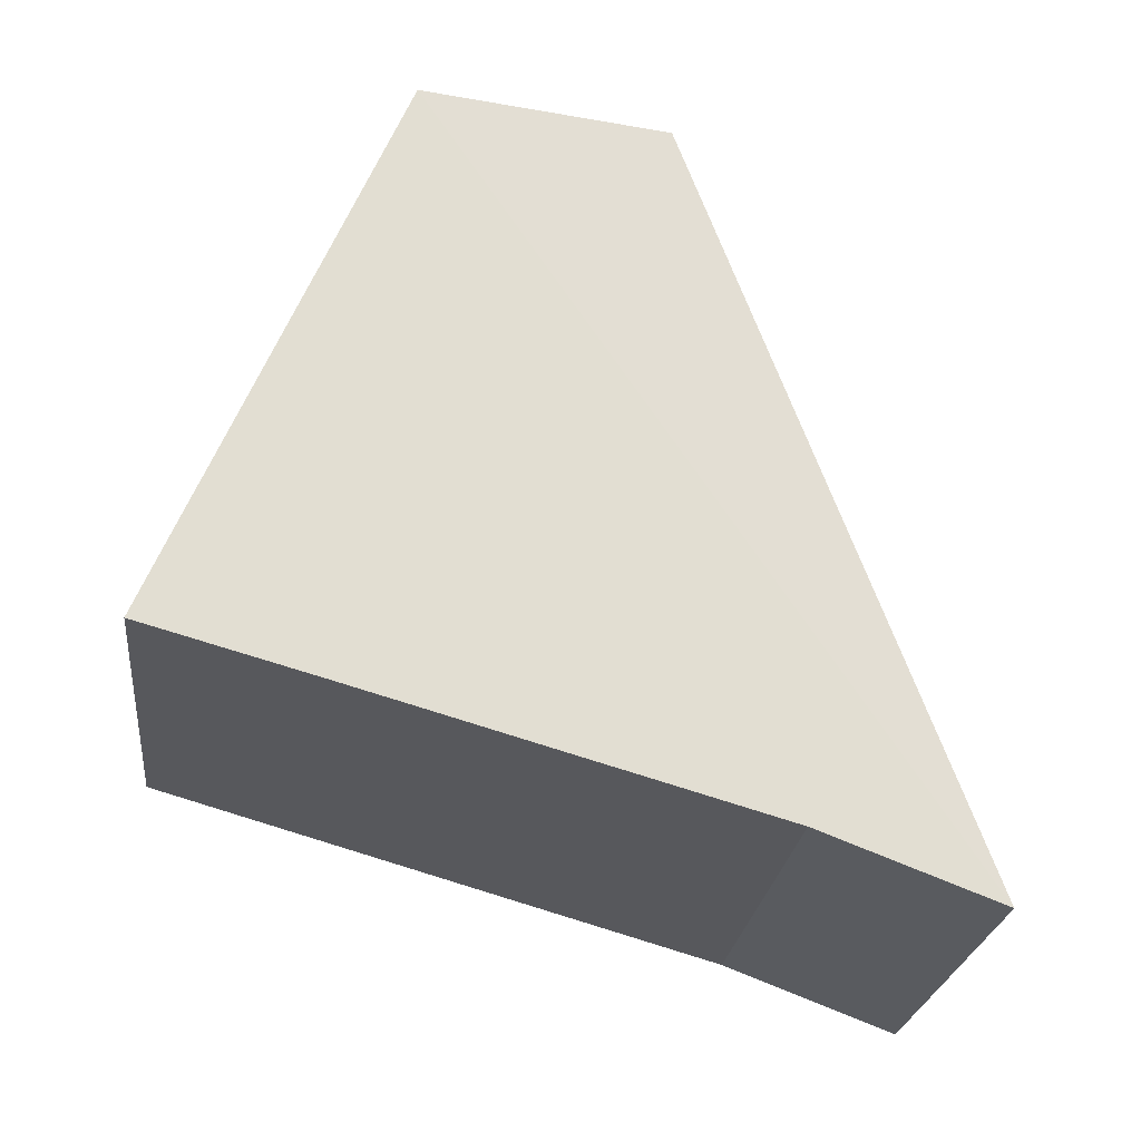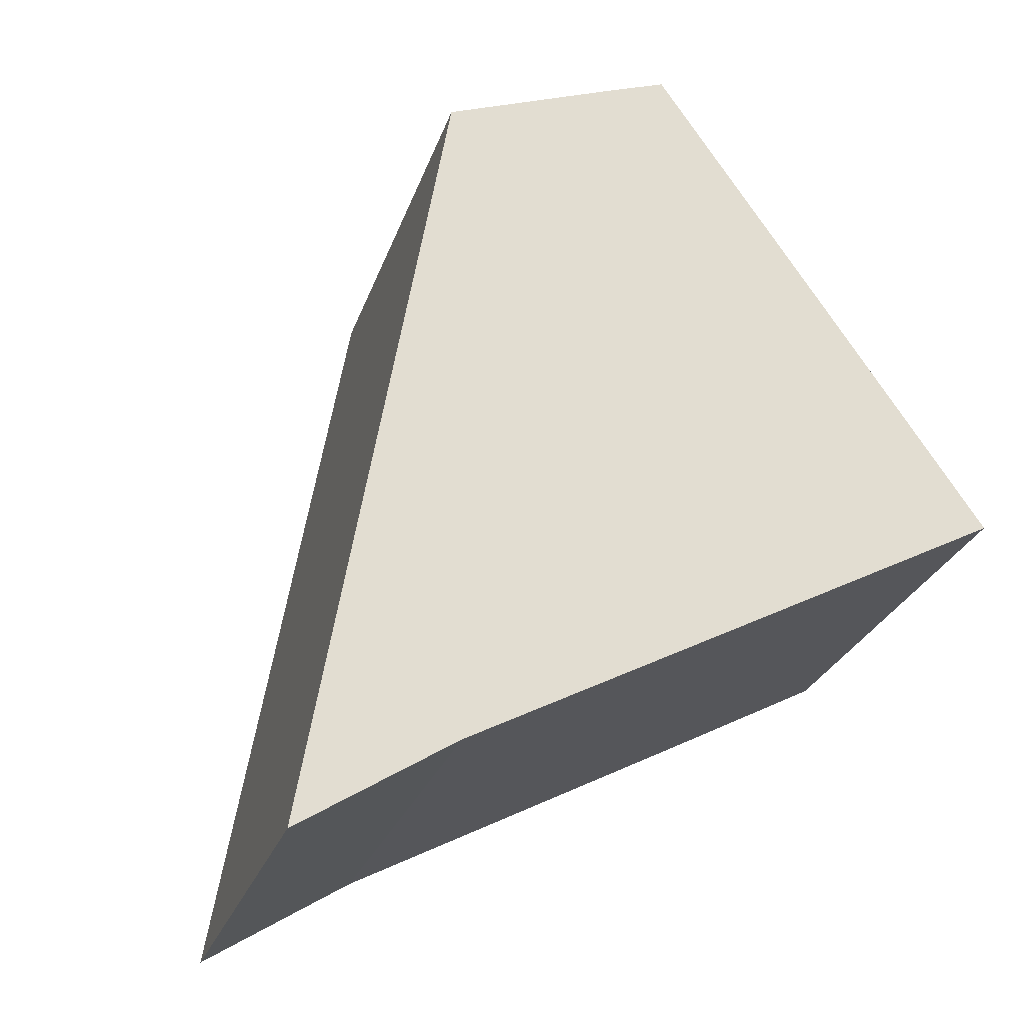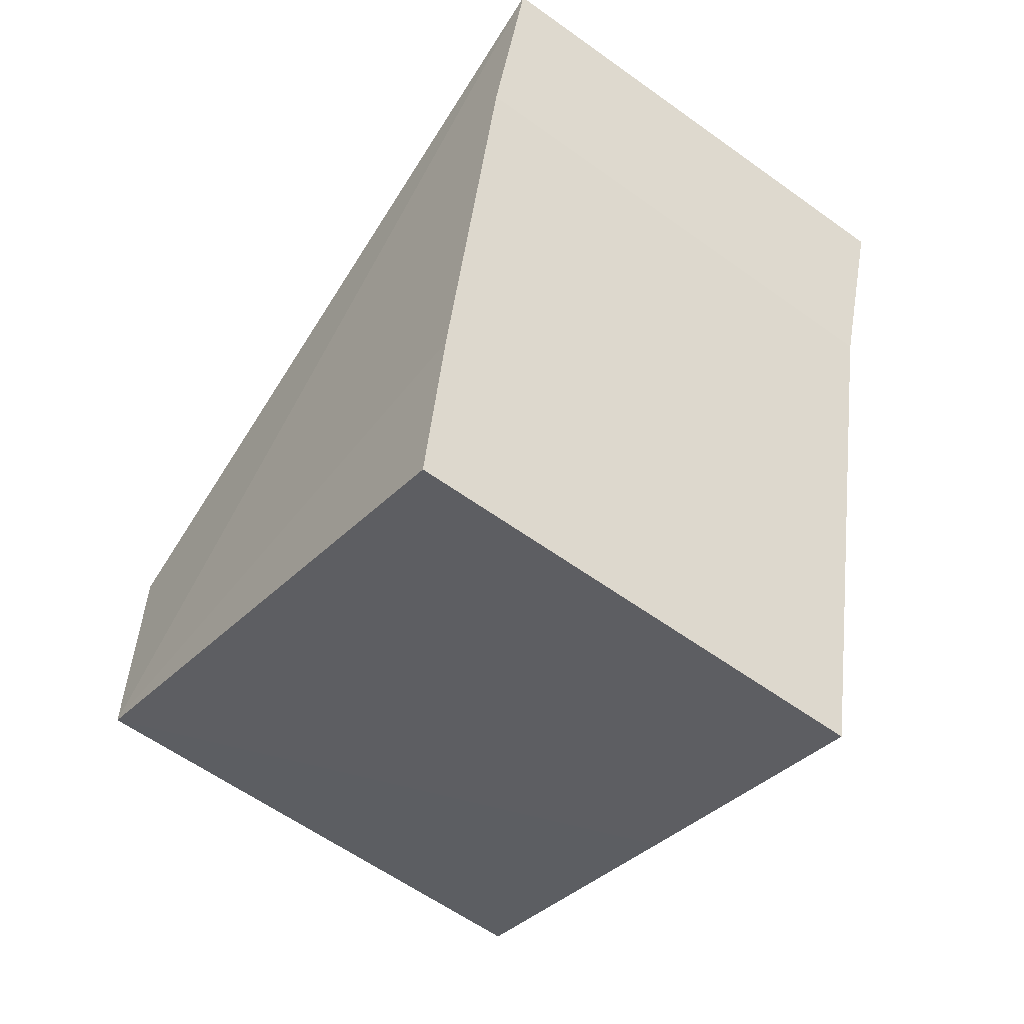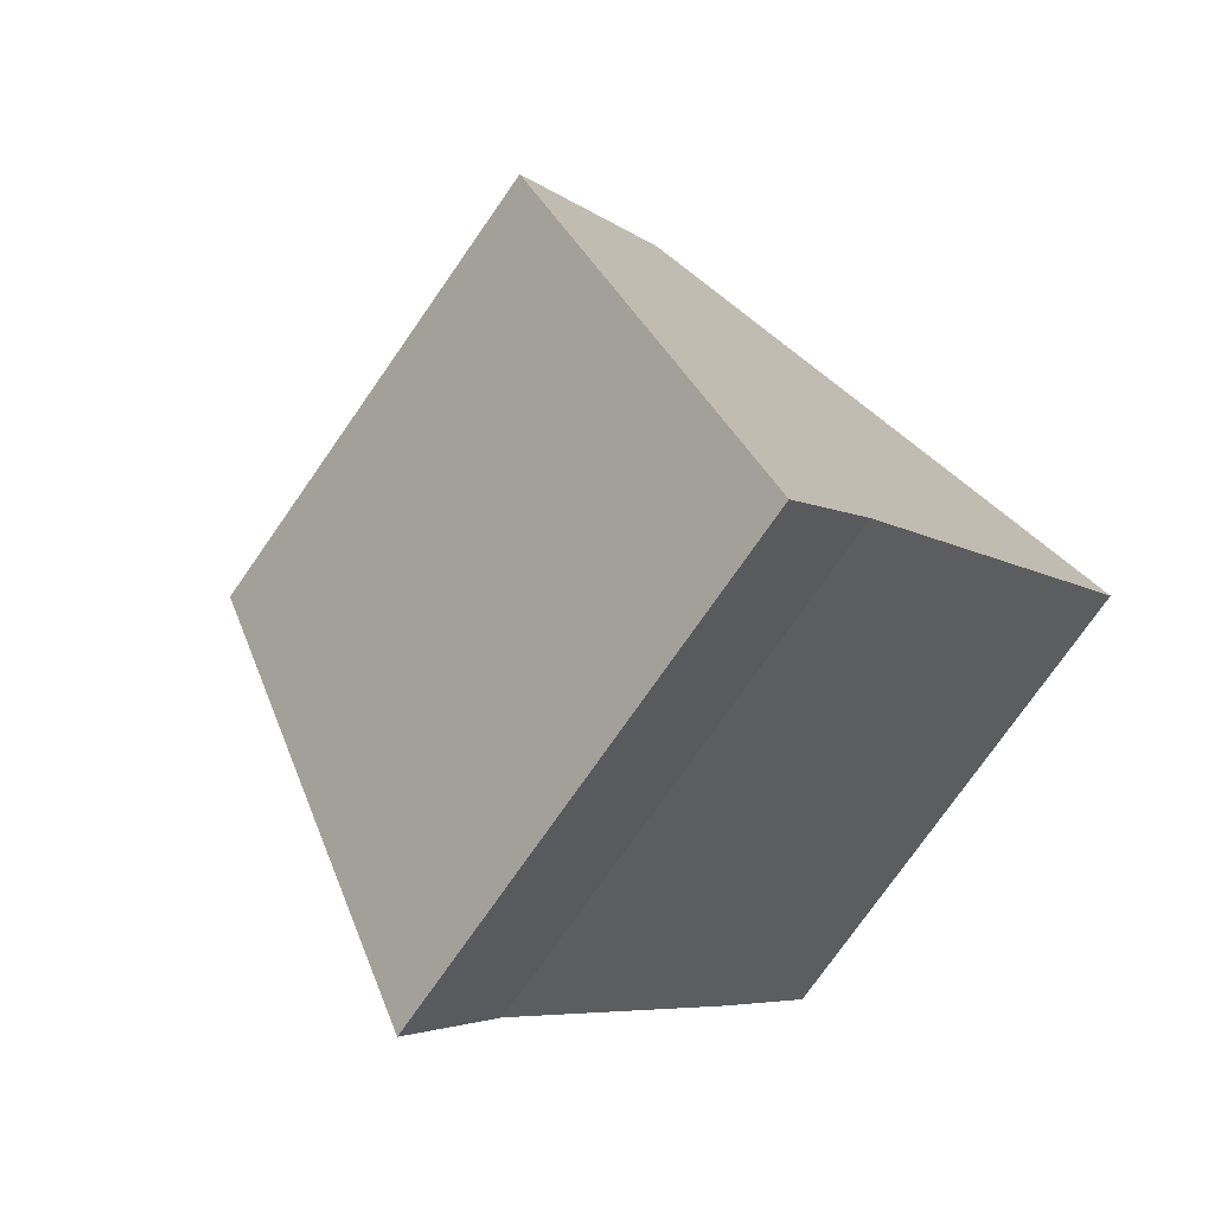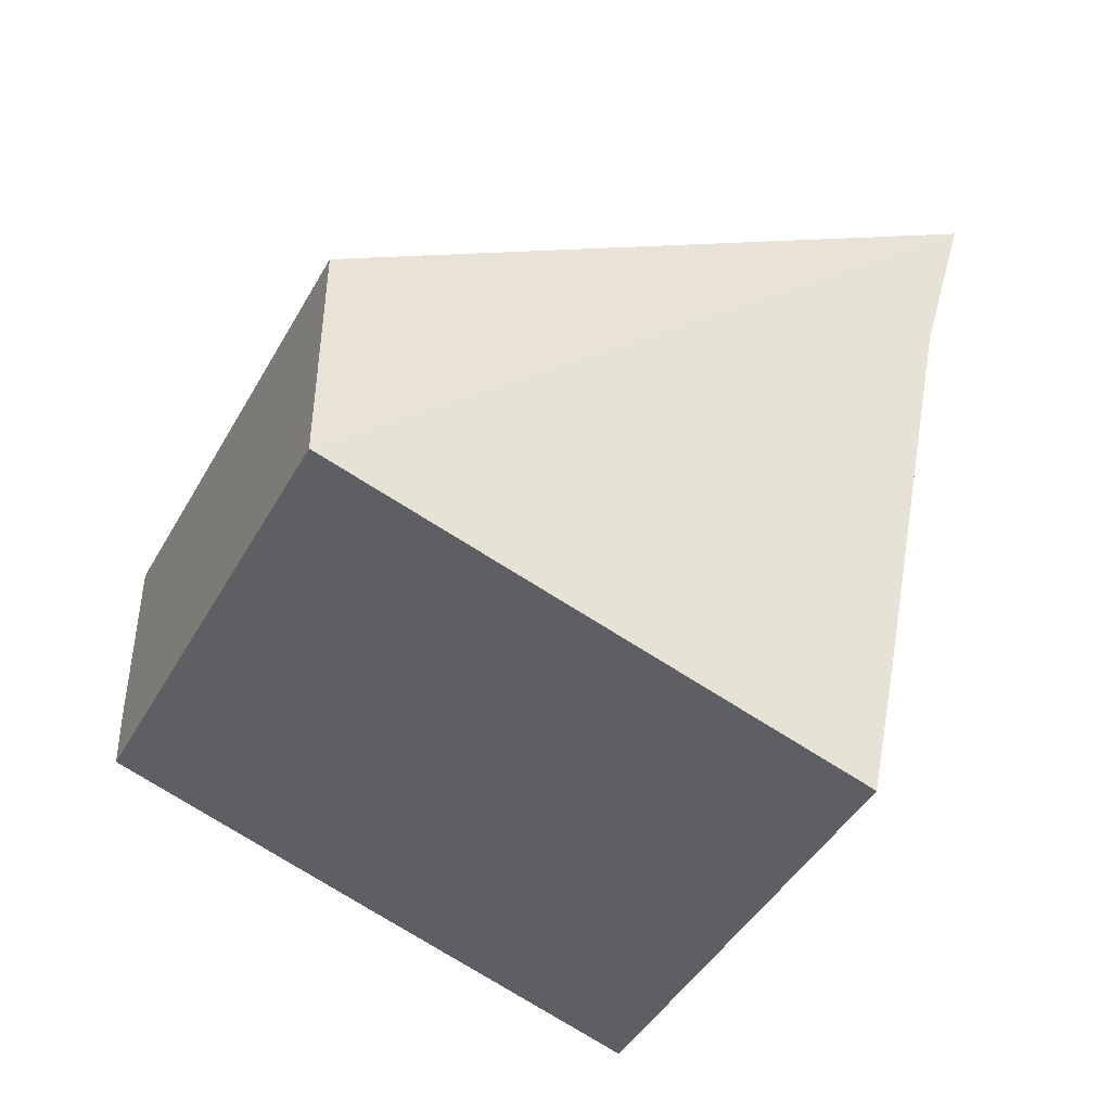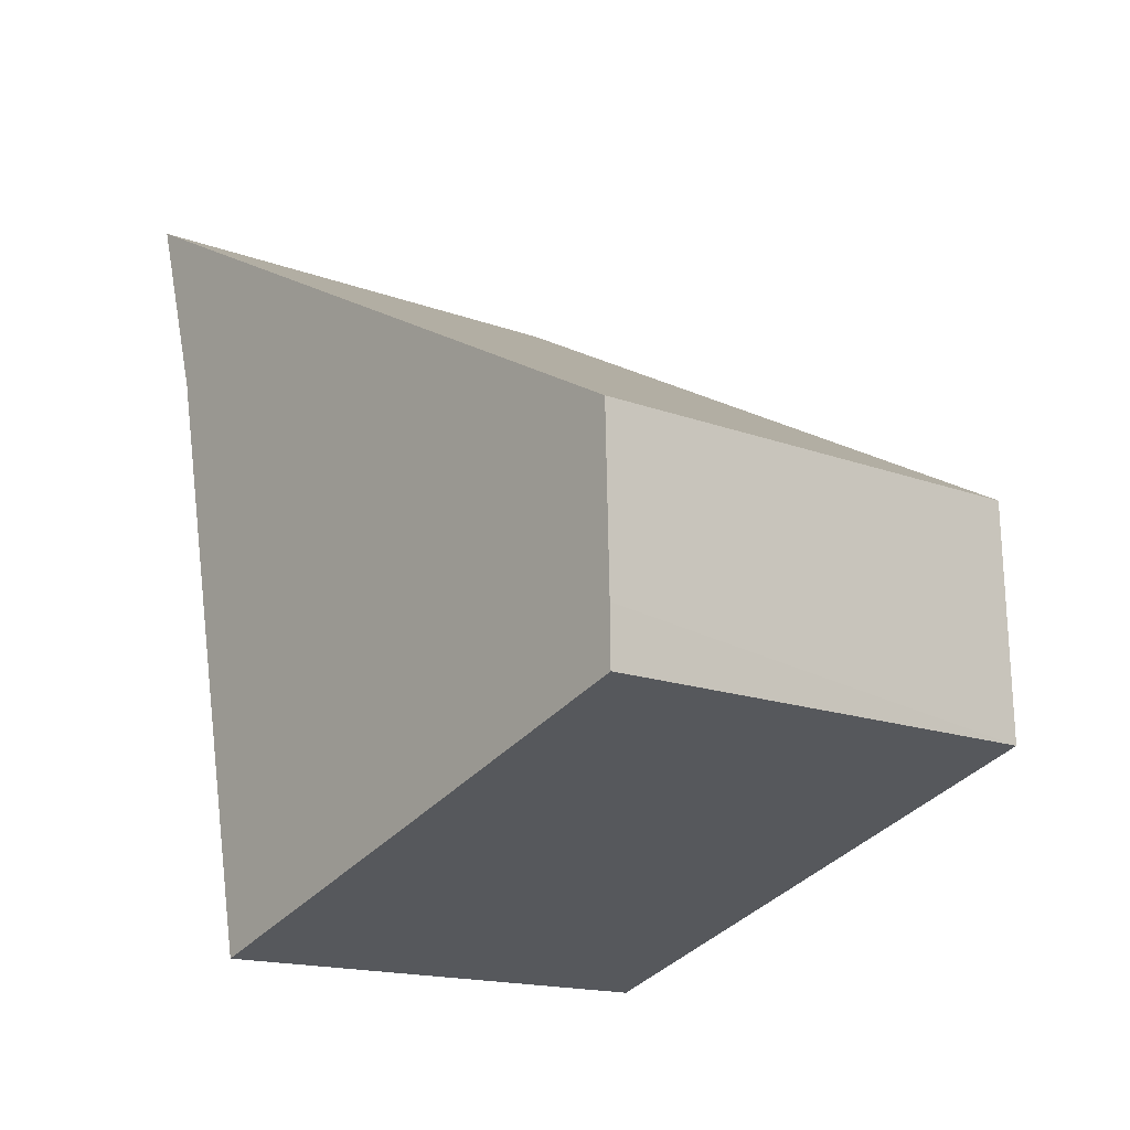
<metadata>
{"format":"obj","ext":"obj","renderer":"f3d","projection":"perspective","resolution":1024,"background":"white","views":[{"elev":-67.2,"azim":82.1,"up":"+Z"},{"elev":24.2,"azim":-112.0,"up":"+Z"},{"elev":-56.4,"azim":-171.6,"up":"+Y"},{"elev":-14.4,"azim":-145.3,"up":"+Z"},{"elev":-40.2,"azim":110.1,"up":"+Y"},{"elev":-14.5,"azim":5.5,"up":"+Y"}]}
</metadata>
<code>
o 立方体.001_cell.088
v 16.02 5.617 -16.33
v 16.02 5.589 -16.33
v 15.92 5.638 -16.34
v 15.97 5.588 -16.38
v 15.97 5.638 -16.38
v 15.97 5.567 -16.37
v 15.96 5.659 -16.39
v 15.92 5.659 -16.34
v 15.98 5.618 -16.28
v 15.98 5.596 -16.28
v 15.98 5.589 -16.28
v 15.96 5.578 -16.31
v 15.93 5.567 -16.33
v 15.97 5.588 -16.38
v 15.97 5.638 -16.38
v 15.96 5.659 -16.39
v 15.98 5.596 -16.28
v 15.98 5.589 -16.28
v 15.96 5.578 -16.31
v 15.93 5.567 -16.33
v 15.98 5.618 -16.28
v 15.92 5.659 -16.34
v 15.97 5.567 -16.37
f 15 2 14
f 2 23 14
f 16 1 2
f 1 17 2
f 17 18 2
f 19 2 18
f 23 19 20
f 12 10 22
f 5 22 7
f 5 6 13
f 1 8 21
f 15 16 2
f 1 21 17
f 23 2 19
f 3 13 12
f 12 11 10
f 10 9 22
f 22 3 12
f 5 3 22
f 13 3 5
f 5 4 6
f 1 16 8

</code>
